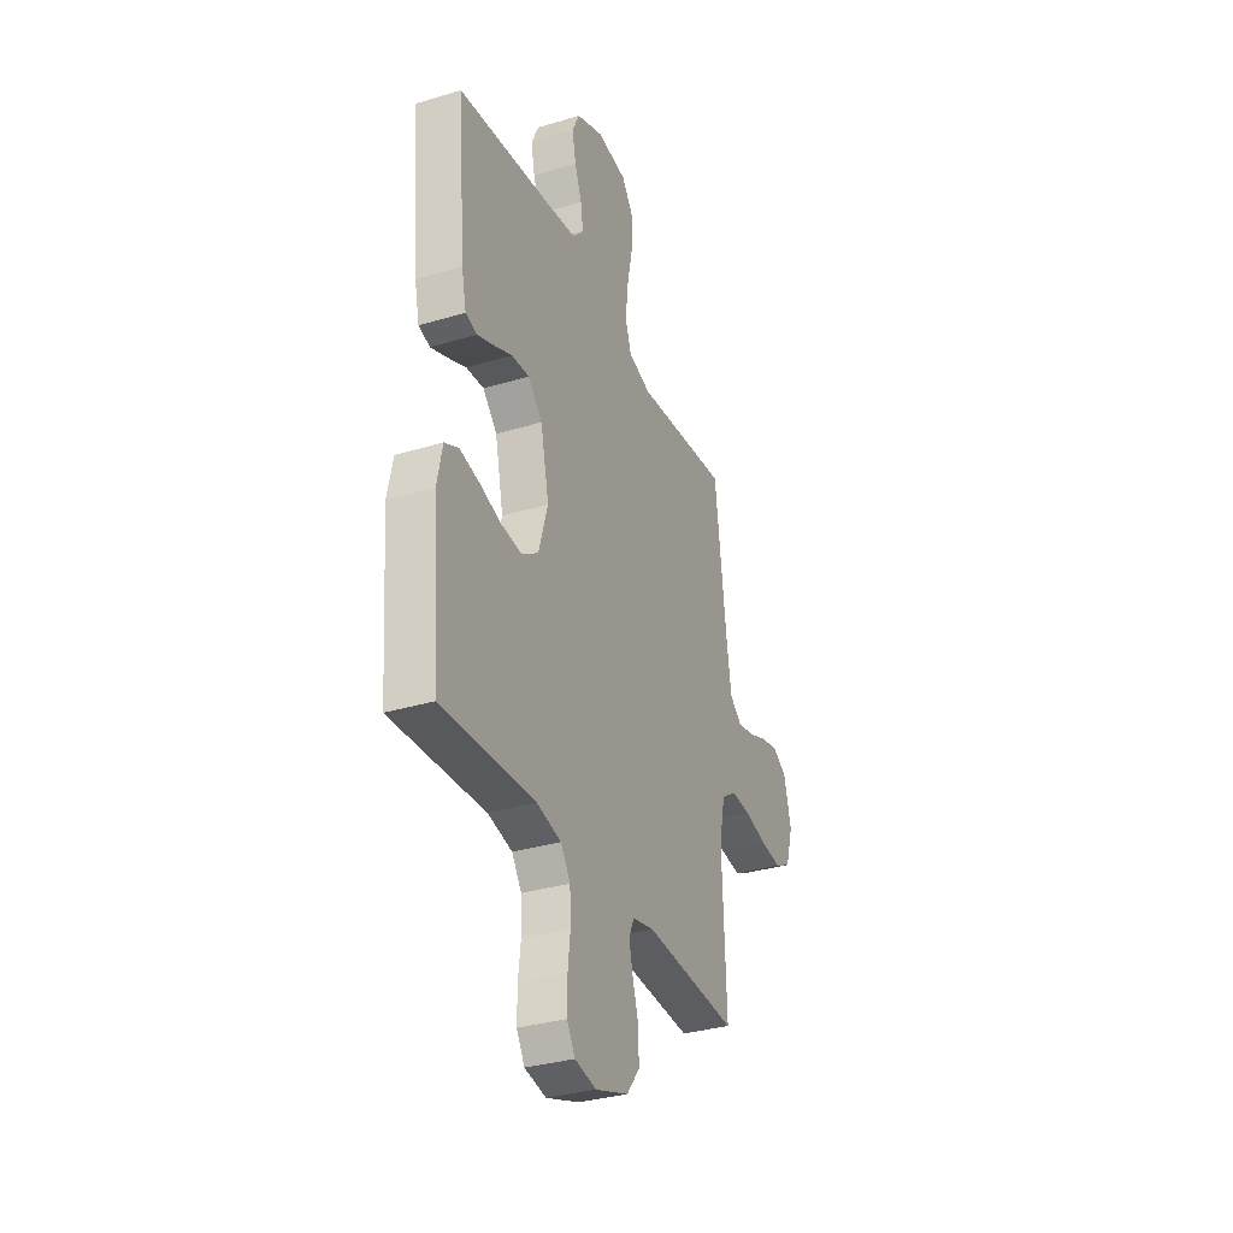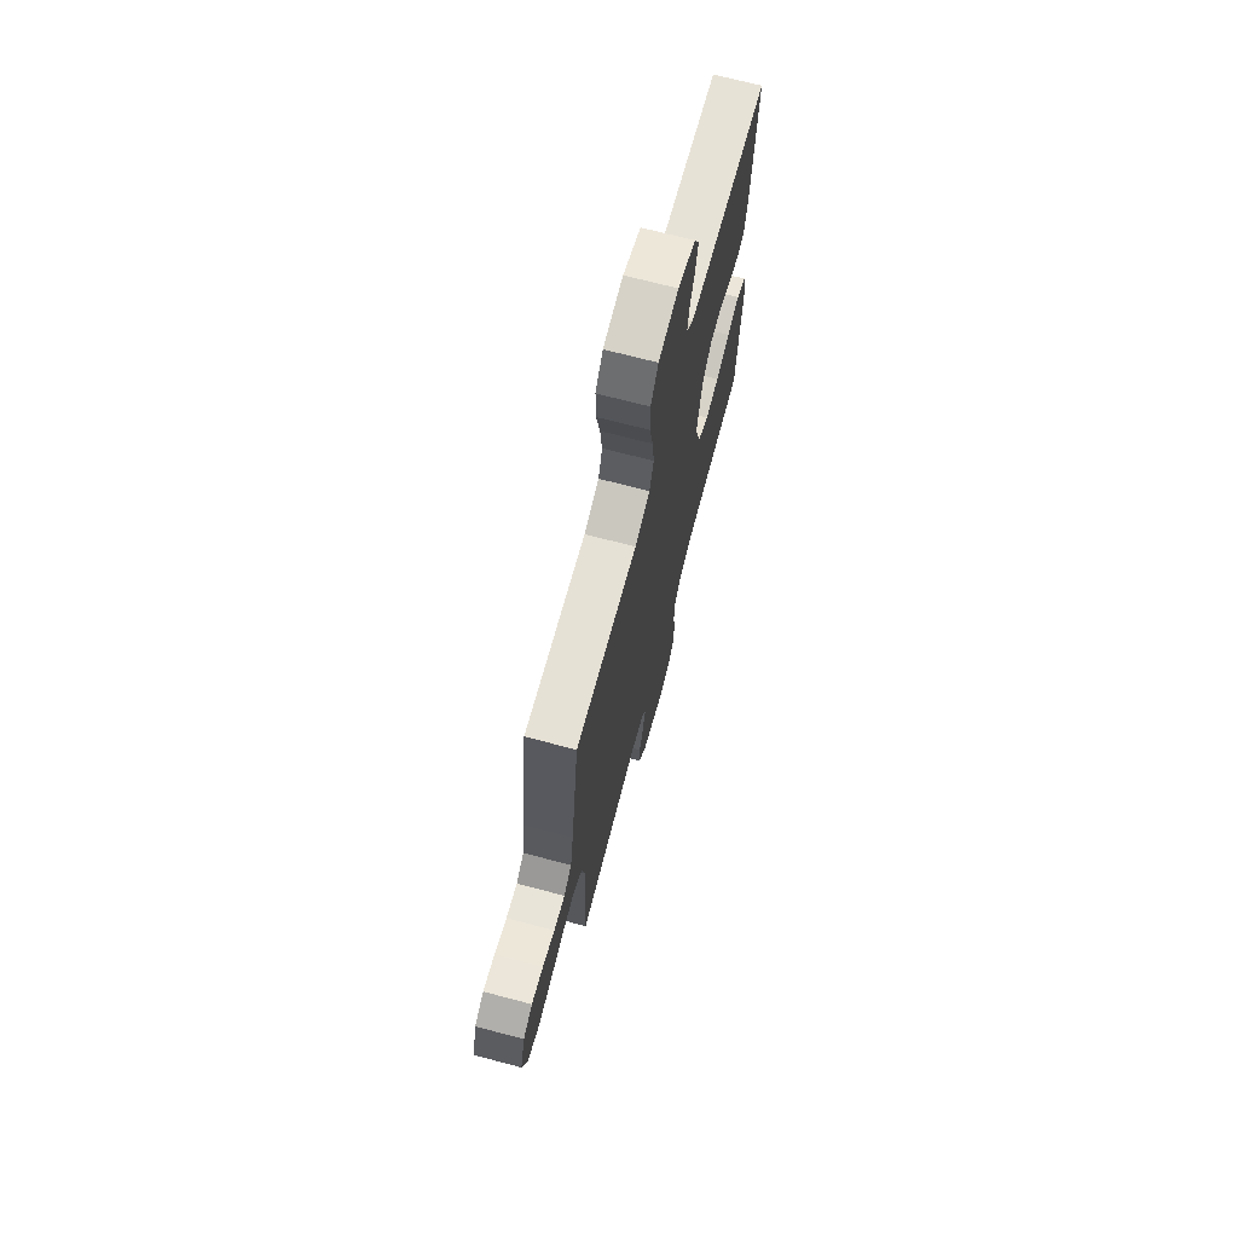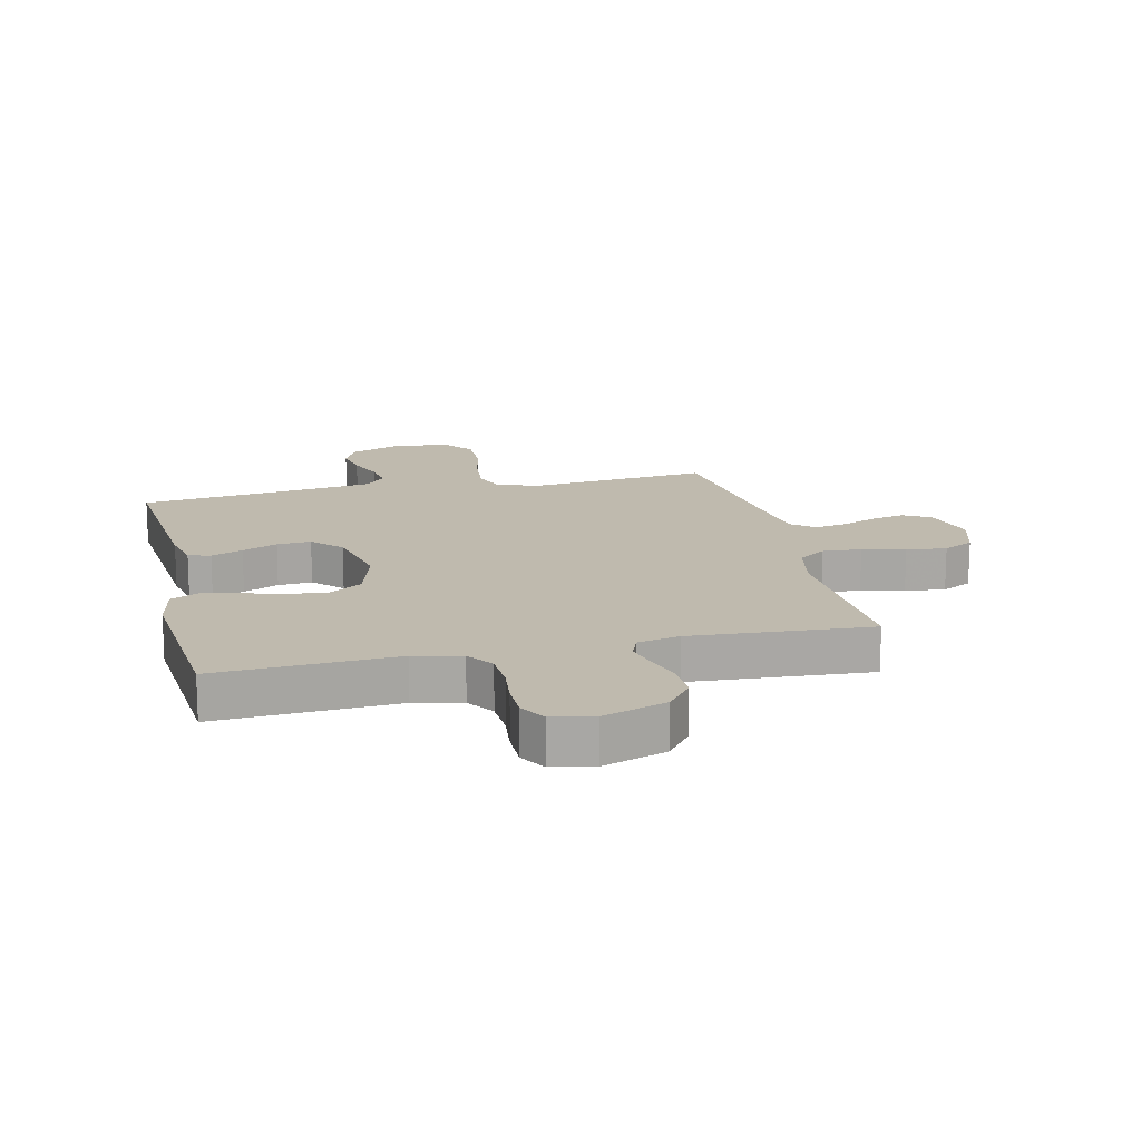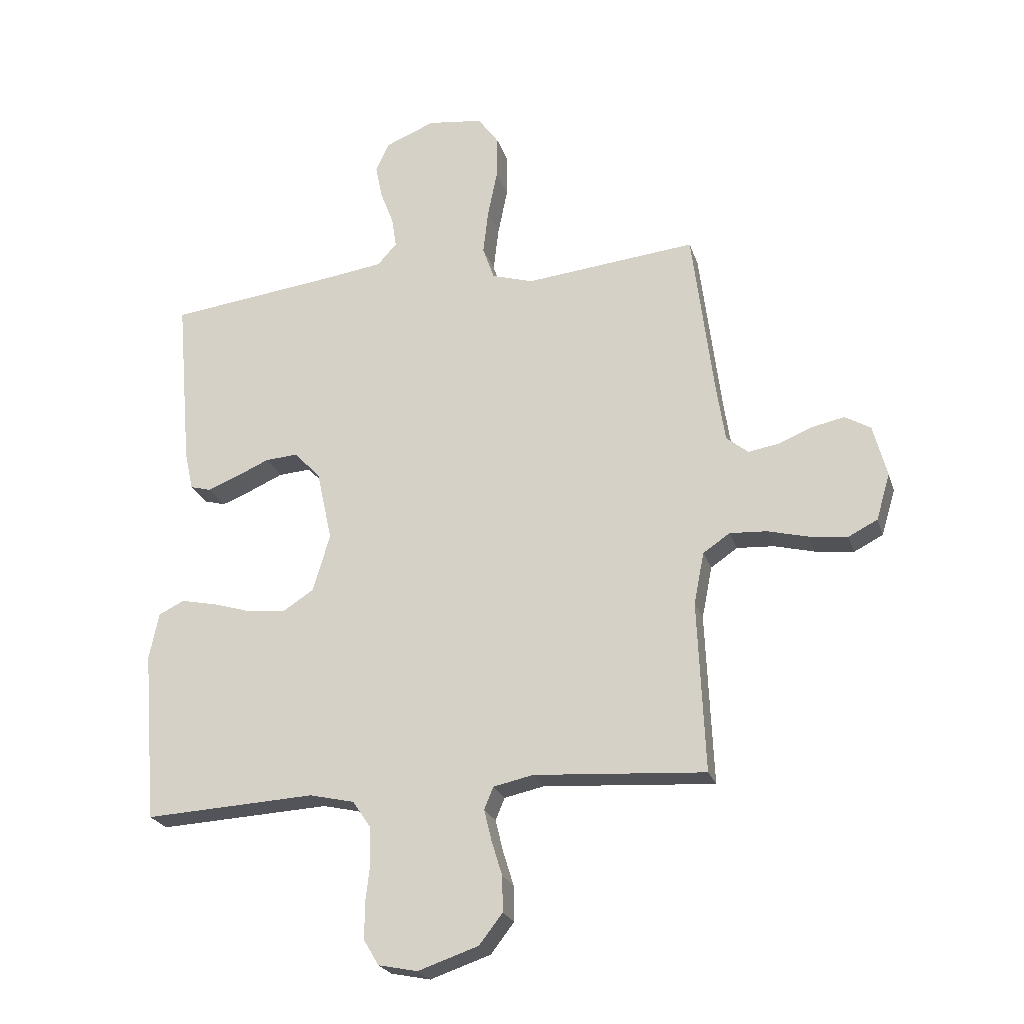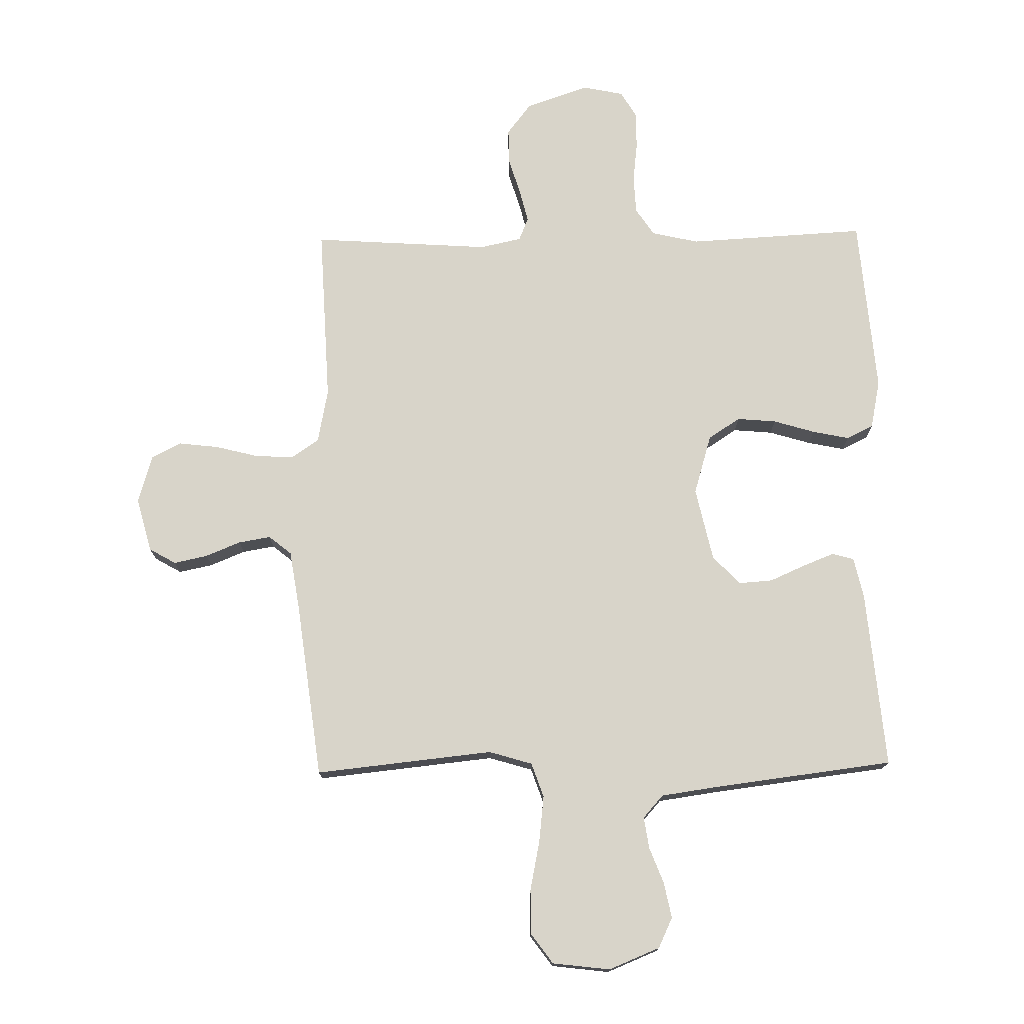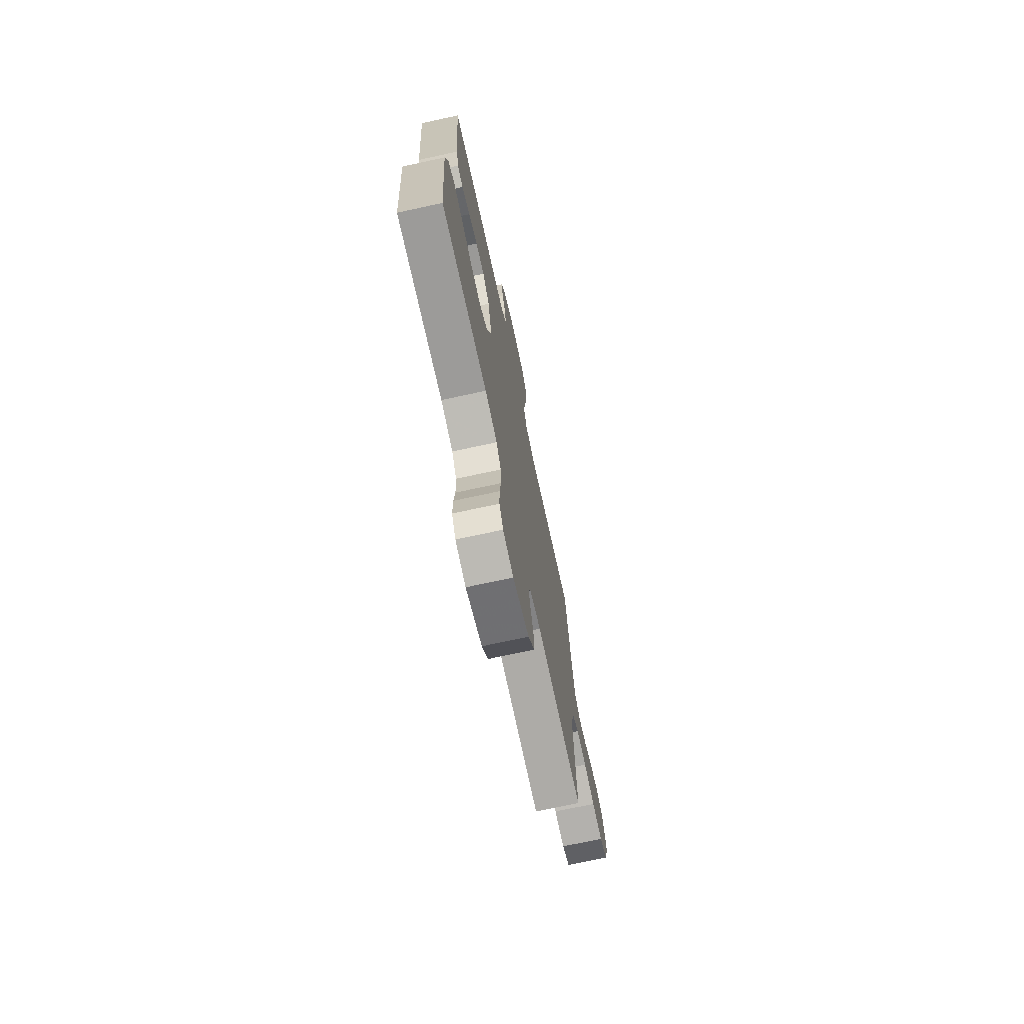
<metadata>
{"format":"obj","ext":"obj","renderer":"f3d","projection":"perspective","resolution":1024,"background":"white","views":[{"elev":-33.1,"azim":112.5,"up":"+Z"},{"elev":70.7,"azim":-75.3,"up":"+Z"},{"elev":15.6,"azim":166.9,"up":"+Y"},{"elev":-23.2,"azim":-164.2,"up":"+Z"},{"elev":75.0,"azim":-1.0,"up":"+Y"},{"elev":-72.8,"azim":102.2,"up":"+Z"}]}
</metadata>
<code>
v -0.5 0.07 -0.5
v -0.487 0.07 -0.2
v -0.505 0.07 -0.109
v -0.552 0.07 -0.077
v -0.617 0.07 -0.081
v -0.688 0.07 -0.099
v -0.755 0.07 -0.107
v -0.806 0.07 -0.081
v -0.83 0.07 0
v -0.806 0.07 0.091
v -0.761 0.07 0.117
v -0.704 0.07 0.105
v -0.645 0.07 0.081
v -0.591 0.07 0.072
v -0.553 0.07 0.103
v -0.538 0.07 0.2
v -0.5 0.07 0.5
v -0.2 0.07 0.469
v -0.127 0.07 0.491
v -0.107 0.07 0.549
v -0.116 0.07 0.627
v -0.133 0.07 0.71
v -0.134 0.07 0.785
v -0.097 0.07 0.836
v 0 0.07 0.848
v 0.086 0.07 0.813
v 0.11 0.07 0.762
v 0.098 0.07 0.702
v 0.075 0.07 0.642
v 0.067 0.07 0.589
v 0.101 0.07 0.551
v 0.2 0.07 0.537
v 0.5 0.07 0.5
v 0.474 0.07 0.2
v 0.459 0.07 0.131
v 0.422 0.07 0.121
v 0.369 0.07 0.142
v 0.31 0.07 0.168
v 0.253 0.07 0.172
v 0.207 0.07 0.124
v 0.18 0.07 0
v 0.21 0.07 -0.101
v 0.264 0.07 -0.136
v 0.33 0.07 -0.13
v 0.4 0.07 -0.109
v 0.462 0.07 -0.096
v 0.507 0.07 -0.118
v 0.524 0.07 -0.2
v 0.5 0.07 -0.5
v 0.2 0.07 -0.484
v 0.121 0.07 -0.502
v 0.09 0.07 -0.548
v 0.087 0.07 -0.612
v 0.095 0.07 -0.68
v 0.095 0.07 -0.743
v 0.069 0.07 -0.787
v 0 0.07 -0.801
v -0.106 0.07 -0.765
v -0.147 0.07 -0.712
v -0.146 0.07 -0.65
v -0.127 0.07 -0.588
v -0.114 0.07 -0.534
v -0.13 0.07 -0.495
v -0.2 0.07 -0.48
v -0.5 0 -0.5
v -0.487 0 -0.2
v -0.505 0 -0.109
v -0.552 0 -0.077
v -0.617 0 -0.081
v -0.688 0 -0.099
v -0.755 0 -0.107
v -0.806 0 -0.081
v -0.83 0 0
v -0.806 0 0.091
v -0.761 0 0.117
v -0.704 0 0.105
v -0.645 0 0.081
v -0.591 0 0.072
v -0.553 0 0.103
v -0.538 0 0.2
v -0.5 0 0.5
v -0.2 0 0.469
v -0.127 0 0.491
v -0.107 0 0.549
v -0.116 0 0.627
v -0.133 0 0.71
v -0.134 0 0.785
v -0.097 0 0.836
v 0 0 0.848
v 0.086 0 0.813
v 0.11 0 0.762
v 0.098 0 0.702
v 0.075 0 0.642
v 0.067 0 0.589
v 0.101 0 0.551
v 0.2 0 0.537
v 0.5 0 0.5
v 0.474 0 0.2
v 0.459 0 0.131
v 0.422 0 0.121
v 0.369 0 0.142
v 0.31 0 0.168
v 0.253 0 0.172
v 0.207 0 0.124
v 0.18 0 0
v 0.21 0 -0.101
v 0.264 0 -0.136
v 0.33 0 -0.13
v 0.4 0 -0.109
v 0.462 0 -0.096
v 0.507 0 -0.118
v 0.524 0 -0.2
v 0.5 0 -0.5
v 0.2 0 -0.484
v 0.121 0 -0.502
v 0.09 0 -0.548
v 0.087 0 -0.612
v 0.095 0 -0.68
v 0.095 0 -0.743
v 0.069 0 -0.787
v 0 0 -0.801
v -0.106 0 -0.765
v -0.147 0 -0.712
v -0.146 0 -0.65
v -0.127 0 -0.588
v -0.114 0 -0.534
v -0.13 0 -0.495
v -0.2 0 -0.48
f 58 59 60 61
f 58 61 62
f 57 58 62
f 56 57 62 63
f 53 54 55 56
f 52 53 56 63
f 47 48 49 50
f 47 50 51
f 44 45 46 47
f 43 44 47 51
f 42 43 51 52
f 35 36 37 38
f 33 34 35 38
f 32 33 38 39
f 31 32 39 40
f 26 27 28 29
f 26 29 30
f 25 26 30
f 24 25 30
f 21 22 23 24
f 20 21 24 30
f 19 20 30 31
f 16 17 18
f 15 16 18 19
f 10 11 12 13
f 10 13 14
f 9 10 14
f 8 9 14
f 5 6 7 8
f 4 5 8 14
f 3 4 14 15
f 64 1 2
f 63 64 2 3
f 41 42 52 63
f 31 40 41 63
f 19 31 63
f 3 15 19 63
f 125 124 123 122
f 126 125 122
f 126 122 121
f 127 126 121 120
f 120 119 118 117
f 127 120 117 116
f 114 113 112 111
f 115 114 111
f 111 110 109 108
f 115 111 108 107
f 116 115 107 106
f 102 101 100 99
f 102 99 98 97
f 103 102 97 96
f 104 103 96 95
f 93 92 91 90
f 94 93 90
f 94 90 89
f 94 89 88
f 88 87 86 85
f 94 88 85 84
f 95 94 84 83
f 82 81 80
f 83 82 80 79
f 77 76 75 74
f 78 77 74
f 78 74 73
f 78 73 72
f 72 71 70 69
f 78 72 69 68
f 79 78 68 67
f 66 65 128
f 67 66 128 127
f 127 116 106 105
f 127 105 104 95
f 127 95 83
f 127 83 79 67
f 1 65 66 2
f 2 66 67 3
f 3 67 68 4
f 4 68 69 5
f 5 69 70 6
f 6 70 71 7
f 7 71 72 8
f 8 72 73 9
f 9 73 74 10
f 10 74 75 11
f 11 75 76 12
f 12 76 77 13
f 13 77 78 14
f 14 78 79 15
f 15 79 80 16
f 16 80 81 17
f 17 81 82 18
f 18 82 83 19
f 19 83 84 20
f 20 84 85 21
f 21 85 86 22
f 22 86 87 23
f 23 87 88 24
f 24 88 89 25
f 25 89 90 26
f 26 90 91 27
f 27 91 92 28
f 28 92 93 29
f 29 93 94 30
f 30 94 95 31
f 31 95 96 32
f 32 96 97 33
f 33 97 98 34
f 34 98 99 35
f 35 99 100 36
f 36 100 101 37
f 37 101 102 38
f 38 102 103 39
f 39 103 104 40
f 40 104 105 41
f 41 105 106 42
f 42 106 107 43
f 43 107 108 44
f 44 108 109 45
f 45 109 110 46
f 46 110 111 47
f 47 111 112 48
f 48 112 113 49
f 49 113 114 50
f 50 114 115 51
f 51 115 116 52
f 52 116 117 53
f 53 117 118 54
f 54 118 119 55
f 55 119 120 56
f 56 120 121 57
f 57 121 122 58
f 58 122 123 59
f 59 123 124 60
f 60 124 125 61
f 61 125 126 62
f 62 126 127 63
f 63 127 128 64
f 64 128 65 1

</code>
